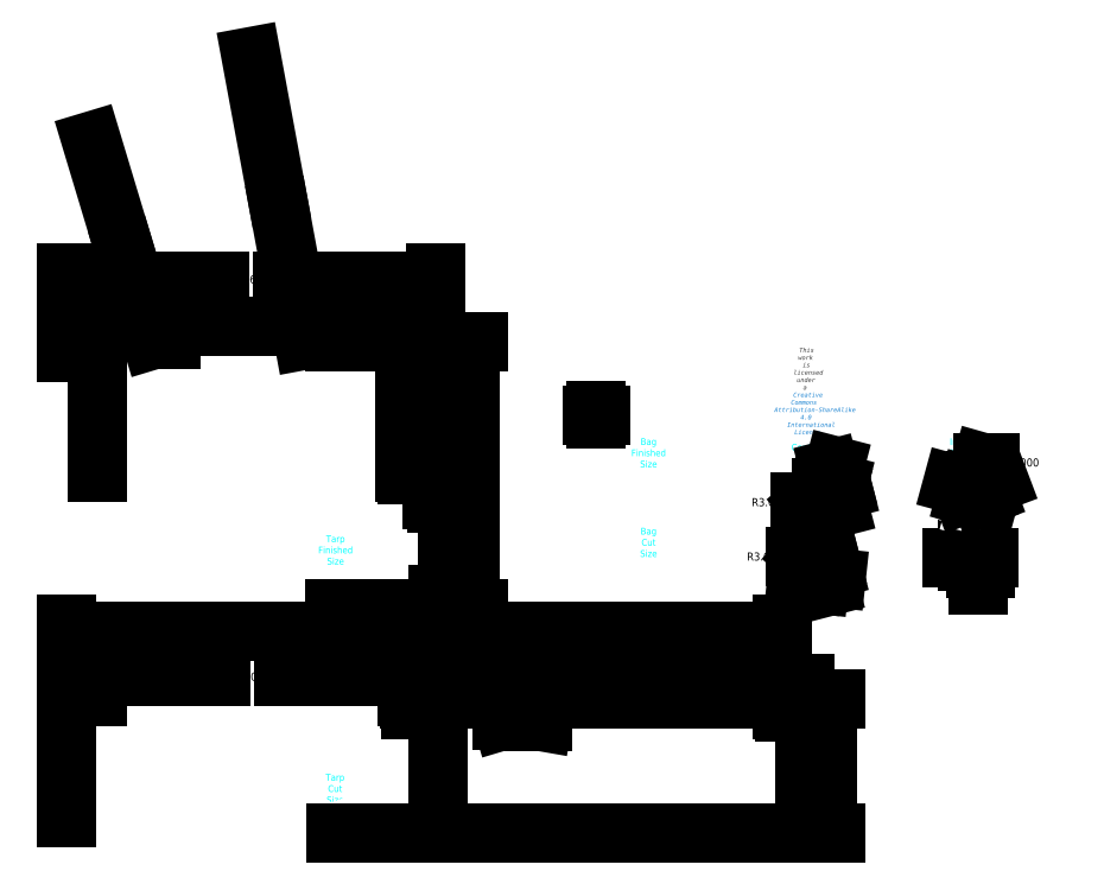
<metadata>
{"format":"dxf","ext":"dxf","renderer":"ezdxf+matplotlib","layout":"modelspace","background":"white","min_lineweight":24,"dpi":150}
</metadata>
<code>
0
SECTION
2
ENTITIES
0
LINE
8
BagCutSize
10
257.4
20
119.8
30
0
11
262.6
21
119.8
31
0
0
LINE
8
BagCutSize
10
257.4
20
119.8
30
0
11
257.4
21
105.8
31
0
0
LINE
8
BagCutSize
10
257.4
20
105.8
30
0
11
262.6
21
105.8
31
0
0
LINE
8
FinishedBag
10
262.8
20
162
30
0
11
258
21
162
31
0
0
LINE
8
FinishedBag
10
262.8
20
161
30
0
11
262.8
21
162
31
0
0
LINE
8
FinishedBag
10
258
20
162
30
0
11
258
21
161
31
0
0
LINE
8
FinishedBag
10
258
20
161
30
0
11
262.8
21
161
31
0
0
LINE
8
FinishedBag
10
258
20
161
30
0
11
258
21
158.2
31
0
0
ARC
8
FinishedBag
10
260.8
20
158.2
30
0
40
2
50
270
51
0
0
ARC
8
FinishedBag
10
260
20
158.2
30
0
40
2
50
180
51
270
0
LINE
8
FinishedBag
10
260
20
156.2
30
0
11
260.8
21
156.2
31
0
0
LINE
8
FinishedBag
10
262.8
20
158.2
30
0
11
262.8
21
161
31
0
0
MTEXT
8
0
10
330
20
210
30
0
40
0.06843
41
0
46
0
71
     5
72
     1
1
\H3;Hummingbird Hammocks\PEnclosed Tarp V1
7
textstyle11
73
     1
44
1
0
MTEXT
8
0
10
329.8
20
197.6
30
0
40
0.06843
41
0
46
0
71
     5
72
     1
1
\fHelvetica Neue,Helvetica,Arial,sans-serif|b0|i0|c0|p0;\c3618615;\H1.999;This work is licensed under a \P\c13730329;Creative Commons Attribution-ShareAlike 4 International License
7
textstyle12
73
     1
44
1
0
LINE
8
BagCutSize
10
262.6
20
119.8
30
0
11
262.6
21
105.8
31
0
0
MTEXT
8
Labels
10
330
20
130
30
0
40
0.06843
41
0
46
0
71
     5
72
     1
1
\H3;Outside Corner Reinforcements
7
textstyle13
73
     1
44
1
0
MTEXT
8
Labels
10
330
20
170
30
0
40
0.06843
41
0
46
0
71
     5
72
     1
1
\H3;Center Reinforcements
7
textstyle14
73
     1
44
1
0
MTEXT
8
Labels
10
400
20
170
30
0
40
0.06843
41
0
46
0
71
     5
72
     1
1
\H3;Inside Corner Reinforcements
7
textstyle15
73
     1
44
1
0
MTEXT
8
Labels
10
400
20
130
30
0
40
0.06843
41
0
46
0
71
     5
72
     1
1
\H3;Pullout Reinforcements
7
textstyle16
73
     1
44
1
0
LINE
8
Reinforcements
10
397.6
20
113.2
30
0
11
397.6
21
115.2
31
0
0
LINE
8
Reinforcements
10
400.6
20
113.2
30
0
11
400.6
21
115.2
31
0
0
LINE
8
Reinforcements
10
397.6
20
116.2
30
0
11
397.6
21
118.2
31
0
0
LINE
8
Reinforcements
10
54
20
134.6
30
0
11
52.59
21
136
31
0
0
LINE
8
Reinforcements
10
111
20
134.6
30
0
11
109.6
21
136
31
0
0
LINE
8
Reinforcements
10
54
20
182.6
30
0
11
52.59
21
184
31
0
0
LINE
8
Reinforcements
10
111
20
182.6
30
0
11
109.6
21
184
31
0
0
LINE
8
Reinforcements
10
402.6
20
118.2
30
0
11
402.6
21
120.2
31
0
0
LINE
8
Reinforcements
10
397.6
20
115.2
30
0
11
399.6
21
115.2
31
0
0
LINE
8
Reinforcements
10
400.6
20
115.2
30
0
11
402.6
21
115.2
31
0
0
LINE
8
Reinforcements
10
397.6
20
118.2
30
0
11
399.6
21
118.2
31
0
0
LINE
8
Reinforcements
10
52.59
20
136
30
0
11
54
21
137.4
31
0
0
LINE
8
Reinforcements
10
109.6
20
136
30
0
11
111
21
137.4
31
0
0
LINE
8
Reinforcements
10
52.59
20
184
30
0
11
54
21
185.4
31
0
0
LINE
8
Reinforcements
10
109.6
20
184
30
0
11
111
21
185.4
31
0
0
LINE
8
Reinforcements
10
402.6
20
120.2
30
0
11
404.6
21
120.2
31
0
0
LINE
8
Reinforcements
10
399.6
20
115.2
30
0
11
399.6
21
113.2
31
0
0
LINE
8
Reinforcements
10
402.6
20
115.2
30
0
11
402.6
21
113.2
31
0
0
LINE
8
Reinforcements
10
399.6
20
118.2
30
0
11
399.6
21
116.2
31
0
0
LINE
8
Reinforcements
10
54
20
137.4
30
0
11
55.41
21
136
31
0
0
LINE
8
Reinforcements
10
111
20
137.4
30
0
11
112.4
21
136
31
0
0
LINE
8
Reinforcements
10
54
20
185.4
30
0
11
55.41
21
184
31
0
0
LINE
8
Reinforcements
10
111
20
185.4
30
0
11
112.4
21
184
31
0
0
LINE
8
Reinforcements
10
404.6
20
120.2
30
0
11
404.6
21
118.2
31
0
0
LINE
8
Reinforcements
10
399.6
20
113.2
30
0
11
397.6
21
113.2
31
0
0
LINE
8
Reinforcements
10
402.6
20
113.2
30
0
11
400.6
21
113.2
31
0
0
LINE
8
Reinforcements
10
399.6
20
116.2
30
0
11
397.6
21
116.2
31
0
0
LINE
8
Reinforcements
10
55.41
20
136
30
0
11
54
21
134.6
31
0
0
LINE
8
Reinforcements
10
112.4
20
136
30
0
11
111
21
134.6
31
0
0
LINE
8
Reinforcements
10
55.41
20
184
30
0
11
54
21
182.6
31
0
0
LINE
8
Reinforcements
10
112.4
20
184
30
0
11
111
21
182.6
31
0
0
LINE
8
Reinforcements
10
404.6
20
118.2
30
0
11
402.6
21
118.2
31
0
0
MTEXT
8
Labels
10
260
20
130
30
0
40
0.06843
41
0
46
0
71
     5
72
     1
1
\H3;Bag Cut Size
7
textstyle17
73
     1
44
1
0
MTEXT
8
Labels
10
260
20
170
30
0
40
0.06843
41
0
46
0
71
     5
72
     1
1
\H3;Bag Finished Size
7
textstyle18
73
     1
44
1
0
MTEXT
8
Labels
10
120.2
20
126.6
30
0
40
0.06843
41
0
46
0
71
     5
72
     1
1
\H3;Tarp Finished Size
7
textstyle19
73
     1
44
1
0
MTEXT
8
Labels
10
120
20
20
30
0
40
0.06843
41
0
46
0
71
     5
72
     1
1
\H3;Tarp Cut Size
7
textstyle20
73
     1
44
1
0
DIMENSION
8
Dimensions
280
     0
2
*D1
10
404.6
20
123
30
0
11
403.6
21
123.1
31
0
70
   161
71
     5
42
2
73
     0
74
     0
75
     0
3
QCADDimStyle
13
402.6
23
120.2
33
0
14
404.6
24
120.2
34
0
0
DIMENSION
8
Dimensions
280
     0
2
*D2
10
407
20
118.2
30
0
11
406.9
21
119.2
31
0
70
   161
71
     5
42
2
73
     0
74
     0
75
     0
3
QCADDimStyle
13
404.6
23
120.2
33
0
14
404.6
24
118.2
34
0
0
LINE
8
CutSize
10
153.6
20
53.99
30
0
11
167.6
21
-0.008216
31
0
0
LINE
8
CutSize
10
0
20
6
30
0
11
14
21
60
31
0
0
LINE
8
CutSize
10
167.6
20
-0.008216
30
0
11
305.6
21
-0.008216
31
0
0
LINE
8
CutSize
10
14
20
60
30
0
11
152
21
60
31
0
0
LINE
8
Reinforcements
10
328.1
20
116.2
30
0
11
328.8
21
113.3
31
0
0
LINE
8
Reinforcements
10
318.4
20
154.7
30
0
11
319.2
21
157.6
31
0
0
LINE
8
Reinforcements
10
318.4
20
154.7
30
0
11
319.2
21
151.8
31
0
0
LINE
8
CutSize
10
305.6
20
-0.008216
30
0
11
319.6
21
53.99
31
0
0
LINE
8
CutSize
10
152
20
60
30
0
11
166
21
6
31
0
0
LINE
8
Reinforcements
10
328.1
20
111.8
30
0
11
328.8
21
108.9
31
0
0
LINE
8
Reinforcements
10
336.1
20
119.8
30
0
11
336.8
21
116.9
31
0
0
LINE
8
Reinforcements
10
333.1
20
111.8
30
0
11
333.8
21
108.9
31
0
0
LINE
8
Reinforcements
10
339
20
154.7
30
0
11
339.8
21
157.6
31
0
0
LINE
8
Reinforcements
10
339
20
154.7
30
0
11
339.8
21
151.8
31
0
0
ARC
8
Reinforcements
10
317.1
20
18.04
30
0
40
96
50
82.99
51
84.78
0
ARC
8
CutSize
10
154.3
20
-89.28
30
0
40
96
50
82.99
51
111.6
0
ARC
8
CutSize
10
307.9
20
149.3
30
0
40
96
50
248.4
51
277
0
ARC
8
Reinforcements
10
441.5
20
66.6
30
0
40
96
50
109.8
51
111.6
0
ARC
8
Reinforcements
10
317.1
20
13.58
30
0
40
96
50
82.99
51
84.78
0
ARC
8
Reinforcements
10
322.1
20
13.58
30
0
40
96
50
82.99
51
84.78
0
ARC
8
Reinforcements
10
325.1
20
21.58
30
0
40
96
50
82.99
51
84.78
0
ARC
8
Reinforcements
10
431.5
20
58.6
30
0
40
96
50
109.8
51
111.6
0
ARC
8
Reinforcements
10
431.5
20
62.6
30
0
40
96
50
109.8
51
111.6
0
ARC
8
Reinforcements
10
438.5
20
58.6
30
0
40
96
50
109.8
51
111.6
0
ARC
8
CutSize
10
11.72
20
-89.28
30
0
40
96
50
68.44
51
97.01
0
ARC
8
CutSize
10
165.3
20
149.3
30
0
40
96
50
263
51
291.6
0
ARC
8
CutSize
10
83
20
-127
30
0
40
132
50
74.17
51
105.8
0
ARC
8
CutSize
10
236.6
20
187
30
0
40
132
50
254.2
51
285.8
0
ARC
8
Reinforcements
10
370.3
20
28.89
30
0
40
132
50
74.17
51
75.48
0
ARC
8
Reinforcements
10
360.3
20
24.89
30
0
40
132
50
74.17
51
75.48
0
ARC
8
Reinforcements
10
360.3
20
20.89
30
0
40
132
50
74.17
51
75.48
0
ARC
8
Reinforcements
10
367.3
20
20.89
30
0
40
132
50
74.17
51
75.48
0
ARC
8
Reinforcements
10
396.3
20
151.9
30
0
40
3
50
20.67
51
164.8
0
ARC
8
Reinforcements
10
406.3
20
155.9
30
0
40
3
50
20.67
51
164.8
0
ARC
8
Reinforcements
10
396.3
20
147.9
30
0
40
3
50
20.67
51
164.8
0
ARC
8
Reinforcements
10
403.3
20
147.9
30
0
40
3
50
20.67
51
164.8
0
ARC
8
Reinforcements
10
328.8
20
113.3
30
0
40
3
50
104.5
51
173.9
0
ARC
8
Reinforcements
10
328.8
20
108.9
30
0
40
3
50
104.5
51
173.9
0
ARC
8
Reinforcements
10
333.8
20
108.9
30
0
40
3
50
104.5
51
173.9
0
ARC
8
Reinforcements
10
336.8
20
116.9
30
0
40
3
50
104.5
51
173.9
0
ARC
8
Reinforcements
10
318.4
20
154.7
30
0
40
3
50
75.47
51
284.5
0
ARC
8
Reinforcements
10
339
20
154.7
30
0
40
3
50
75.47
51
284.5
0
ARC
8
FinishedTarp
10
-0.484
20
106
30
0
40
3
50
20.62
51
60.99
0
ARC
8
FinishedTarp
10
-0.484
20
214
30
0
40
3
50
299
51
339.4
0
ARC
8
FinishedTarp
10
46.52
20
220
30
0
40
3
50
215.2
51
330.3
0
ARC
8
FinishedTarp
10
46.52
20
100
30
0
40
3
50
29.67
51
144.8
0
ARC
8
FinishedTarp
10
118.5
20
220
30
0
40
3
50
209.7
51
324.8
0
ARC
8
FinishedTarp
10
118.5
20
100
30
0
40
3
50
35.17
51
150.3
0
ARC
8
FinishedTarp
10
165.5
20
214
30
0
40
3
50
200.6
51
241
0
ARC
8
FinishedTarp
10
165.5
20
106
30
0
40
3
50
119
51
159.4
0
ARC
8
FinishedTarp
10
151.5
20
160
30
0
40
3
50
89.94
51
270.1
0
ARC
8
FinishedTarp
10
13.52
20
160
30
0
40
3
50
269.9
51
90.06
0
ARC
8
FinishedTarp
10
82.52
20
-27
30
0
40
132.5
50
74.25
51
105.8
0
ARC
8
FinishedTarp
10
82.52
20
347
30
0
40
132.5
50
254.2
51
285.8
0
ARC
8
FinishedTarp
10
153.8
20
309.3
30
0
40
96.5
50
248.5
51
276.6
0
ARC
8
FinishedTarp
10
153.8
20
10.72
30
0
40
96.5
50
83.42
51
111.5
0
LINE
8
FinishedTarp
10
151
20
160.1
30
0
11
164.8
21
213.4
31
0
0
LINE
8
FinishedTarp
10
151
20
159.9
30
0
11
164.8
21
106.6
31
0
0
ARC
8
FinishedTarp
10
11.24
20
309.3
30
0
40
96.5
50
263.4
51
291.5
0
ARC
8
FinishedTarp
10
11.24
20
10.72
30
0
40
96.5
50
68.54
51
96.58
0
LINE
8
FinishedTarp
10
0.1837
20
106.6
30
0
11
14
21
159.9
31
0
0
LINE
8
FinishedTarp
10
0.1837
20
213.4
30
0
11
14
21
160.1
31
0
0
LINE
8
FinishedTarp
10
0.4498
20
106.6
30
0
11
14.24
21
159.8
31
0
0
LINE
8
FinishedTarp
10
0.4498
20
213.4
30
0
11
14.24
21
160.2
31
0
0
ARC
8
FinishedTarp
10
11.24
20
10.72
30
0
40
96.75
50
68.59
51
96.36
0
ARC
8
FinishedTarp
10
11.24
20
309.3
30
0
40
96.75
50
263.6
51
291.4
0
ARC
8
FinishedTarp
10
82.52
20
347
30
0
40
132.8
50
254.3
51
285.7
0
ARC
8
FinishedTarp
10
82.52
20
-27
30
0
40
132.8
50
74.28
51
105.7
0
ARC
8
FinishedTarp
10
153.8
20
309.3
30
0
40
96.75
50
248.6
51
276.4
0
ARC
8
FinishedTarp
10
153.8
20
10.72
30
0
40
96.75
50
83.64
51
111.4
0
LINE
8
FinishedTarp
10
150.8
20
160.2
30
0
11
164.6
21
213.4
31
0
0
LINE
8
FinishedTarp
10
150.8
20
159.8
30
0
11
164.6
21
106.6
31
0
0
LINE
8
FinishedTarp
10
16.51
20
159.8
30
0
11
148.5
21
159.8
31
0
0
LINE
8
FinishedTarp
10
16.51
20
160.2
30
0
11
148.5
21
160.3
31
0
0
LINE
8
0
10
151
20
160.1
30
0
11
151
21
159.9
31
0
0
LINE
8
0
10
150.8
20
160.2
30
0
11
150.8
21
159.8
31
0
0
LINE
8
0
10
14.24
20
160.2
30
0
11
14.24
21
159.8
31
0
0
LINE
8
0
10
14
20
160.1
30
0
11
14
21
159.9
31
0
0
DIMENSION
8
Dimensions
280
     0
2
*D3
10
164.8
20
246.6
30
0
11
82.52
21
247.5
31
0
70
   160
71
     5
42
164.7
73
     0
74
     0
75
     0
3
QCADDimStyle
13
0.1837
23
213.4
33
0
14
164.8
24
213.4
34
0
0
DIMENSION
8
Dimensions
280
     0
2
*D4
10
151
20
236.6
30
0
11
82.52
21
237.5
31
0
70
   160
71
     5
42
137
73
     0
74
     0
75
     0
3
QCADDimStyle
13
14
23
160
33
0
14
151
24
160
34
0
0
DIMENSION
8
Dimensions
280
     0
2
*D5
10
46.54
20
226.6
30
0
11
23.36
21
227.5
31
0
70
   160
71
     5
42
46.36
73
     0
74
     0
75
     0
3
QCADDimStyle
13
0.1837
23
213.4
33
0
14
46.54
24
219.5
34
0
0
DIMENSION
8
Dimensions
280
     0
2
*D6
10
118.5
20
226.6
30
0
11
82.52
21
227.5
31
0
70
   160
71
     5
42
71.95
73
     0
74
     0
75
     0
3
QCADDimStyle
13
46.54
23
219.5
33
0
14
118.5
24
219.5
34
0
0
DIMENSION
8
Dimensions
280
     0
2
*D7
10
164.8
20
226.6
30
0
11
141.7
21
227.5
31
0
70
   160
71
     5
42
46.36
73
     0
74
     0
75
     0
3
QCADDimStyle
13
118.5
23
219.5
33
0
14
164.8
24
213.4
34
0
0
DIMENSION
8
Dimensions
280
     0
2
*D8
10
319.6
20
90
30
0
11
159.8
21
90
31
0
70
    32
71
     5
42
319.6
73
     0
74
     0
75
     0
3
QCADDimStyle
13
0
23
6
33
0
14
319.6
24
53.99
34
0
0
DIMENSION
8
Dimensions
280
     0
2
*D9
10
166
20
80
30
0
11
83
21
80
31
0
70
    32
71
     5
42
166
73
     0
74
     0
75
     0
3
QCADDimStyle
13
0
23
6
33
0
14
166
24
6
34
0
0
DIMENSION
8
Dimensions
280
     0
2
*D10
10
152
20
70
30
0
11
83
21
70
31
0
70
    32
71
     5
42
138
73
     0
74
     0
75
     0
3
QCADDimStyle
13
14
23
60
33
0
14
152
24
60
34
0
0
DIMENSION
8
Dimensions
280
     0
2
*D11
10
200.6
20
70
30
0
11
177.1
21
70
31
0
70
    32
71
     5
42
47
73
     0
74
     0
75
     0
3
QCADDimStyle
13
153.6
23
53.99
33
0
14
200.6
24
59.99
34
0
0
DIMENSION
8
Dimensions
280
     0
2
*D12
10
272.6
20
70
30
0
11
236.6
21
70
31
0
70
    32
71
     5
42
72
73
     0
74
     0
75
     0
3
QCADDimStyle
13
200.6
23
59.99
33
0
14
272.6
24
59.99
34
0
0
DIMENSION
8
Dimensions
280
     0
2
*D13
10
319.6
20
70
30
0
11
296.1
21
70
31
0
70
    32
71
     5
42
47
73
     0
74
     0
75
     0
3
QCADDimStyle
13
272.6
23
59.99
33
0
14
319.6
24
53.99
34
0
0
DIMENSION
8
Dimensions
280
     0
2
*D14
10
340
20
-1.35e-14
30
0
11
340
21
30
31
0
70
    32
71
     5
42
60
73
     0
74
     0
75
     0
3
QCADDimStyle
13
152
23
60
33
0
14
119
24
0
34
0
50
90
0
DIMENSION
8
Dimensions
280
     0
2
*D15
10
330
20
53.99
30
0
11
341.7
21
56.99
31
0
70
    32
71
     5
42
6
73
     0
74
     0
75
     0
3
QCADDimStyle
13
272.6
23
59.99
33
0
14
319.6
24
53.99
34
0
50
90
0
DIMENSION
8
Dimensions
280
     0
2
*D16
10
330
20
-1.5e-15
30
0
11
330
21
27
31
0
70
    32
71
     5
42
53.99
73
     0
74
     0
75
     0
3
QCADDimStyle
13
319.6
23
53.99
33
0
14
305.6
24
0
34
0
50
90
0
DIMENSION
8
Dimensions
280
     0
2
*D17
10
170.2
20
106.6
30
0
11
169.2
21
133.3
31
0
70
   160
71
     5
42
53.42
73
     0
74
     0
75
     0
3
QCADDimStyle
13
151
23
160
33
0
14
164.8
24
106.6
34
0
50
90
0
DIMENSION
8
Dimensions
280
     0
2
*D18
10
170.2
20
106.6
30
0
11
169.2
21
103.6
31
0
70
   160
71
     5
42
6.056
73
     0
74
     0
75
     0
3
QCADDimStyle
13
118.5
23
100.5
33
0
14
164.8
24
106.6
34
0
50
90
0
DIMENSION
8
Dimensions
280
     0
2
*D19
10
170.2
20
160
30
0
11
169.2
21
189.7
31
0
70
   160
71
     5
42
59.47
73
     0
74
     0
75
     0
3
QCADDimStyle
13
118.5
23
219.5
33
0
14
151
24
160
34
0
50
90
0
DIMENSION
8
Dimensions
280
     0
2
*D20
10
180.2
20
100.5
30
0
11
179.2
21
160
31
0
70
   160
71
     5
42
118.9
73
     0
74
     0
75
     0
3
QCADDimStyle
13
118.5
23
219.5
33
0
14
118.5
24
100.5
34
0
50
90
0
DIMENSION
8
Dimensions
280
     0
2
*D21
10
340.6
20
154.3
30
0
11
352.3
21
152.8
31
0
70
    33
71
     5
42
3
73
     0
74
     0
75
     0
3
QCADDimStyle
13
339.8
23
157.6
33
0
14
339
24
154.7
34
0
0
DIMENSION
8
Dimensions
280
     0
2
*D22
10
343.3
20
152.7
30
0
11
350.8
21
156.2
31
0
70
    33
71
     5
42
3
73
     0
74
     0
75
     0
3
QCADDimStyle
13
339
23
154.7
33
0
14
339.8
24
151.8
34
0
0
DIMENSION
8
Dimensions
280
     0
2
*D23
10
405.6
20
153.6
30
0
11
401.1
21
142.7
31
0
70
    33
71
     5
42
3
73
     0
74
     0
75
     0
3
QCADDimStyle
13
403.4
23
156.7
33
0
14
406.3
24
155.9
34
0
0
DIMENSION
8
Dimensions
280
     0
2
*D24
10
409.9
20
154.7
30
0
11
412.6
21
143.2
31
0
70
    33
71
     5
42
3
73
     0
74
     0
75
     0
3
QCADDimStyle
13
406.3
23
155.9
33
0
14
409.1
24
156.9
34
0
0
DIMENSION
8
Dimensions
280
     0
2
*D25
10
336.6
20
114.8
30
0
11
333.9
21
103.4
31
0
70
    33
71
     5
42
3
73
     0
74
     0
75
     0
3
QCADDimStyle
13
333.9
23
117.2
33
0
14
336.8
24
116.9
34
0
0
DIMENSION
8
Dimensions
280
     0
2
*D26
10
338.7
20
117.3
30
0
11
346.2
21
120.8
31
0
70
    33
71
     5
42
3
73
     0
74
     0
75
     0
3
QCADDimStyle
13
336.1
23
119.8
33
0
14
336.8
24
116.9
34
0
0
DIMENSION
8
Dimensions
280
     0
2
*D27
10
339
20
154.7
30
0
11
315.3
21
148
31
0
70
    36
71
     5
42
3
73
     0
74
     0
75
     0
3
QCADDimStyle
15
336.8
25
152.7
35
0
40
0
0
DIMENSION
8
Dimensions
280
     0
2
*D28
10
406.3
20
155.9
30
0
11
425.1
21
165.7
31
0
70
    36
71
     5
42
3
73
     0
74
     0
75
     0
3
QCADDimStyle
15
407.1
25
158.8
35
0
40
0
0
DIMENSION
8
Dimensions
280
     0
2
*D29
10
336.8
20
116.9
30
0
11
313.2
21
123.7
31
0
70
    36
71
     5
42
3
73
     0
74
     0
75
     0
3
QCADDimStyle
15
334.6
25
118.9
35
0
40
0
0
DIMENSION
8
Dimensions
280
     0
2
*D30
10
11.24
20
309.3
30
0
11
26.04
21
263.4
31
0
70
   164
71
     5
42
96.5
73
     0
74
     0
75
     0
3
QCADDimStyle
15
39.05
25
216.9
35
0
40
0
0
DIMENSION
8
Dimensions
280
     0
2
*D31
10
82.52
20
347
30
0
11
95.5
21
282
31
0
70
   164
71
     5
42
132.5
73
     0
74
     0
75
     0
3
QCADDimStyle
15
106.6
25
216.7
35
0
40
0
0
DIMENSION
8
Dimensions
280
     0
2
*D32
10
165.3
20
149.3
30
0
11
212.4
21
50.34
31
0
70
    36
71
     5
42
96
73
     0
74
     0
75
     0
3
QCADDimStyle
15
192.6
25
57.24
35
0
40
0
0
DIMENSION
8
Dimensions
280
     0
2
*D33
10
236.6
20
187
30
0
11
193.3
21
49.84
31
0
70
    36
71
     5
42
132
73
     0
74
     0
75
     0
3
QCADDimStyle
15
214
25
56.94
35
0
40
0
0
ENDSEC
0
EOF

</code>
